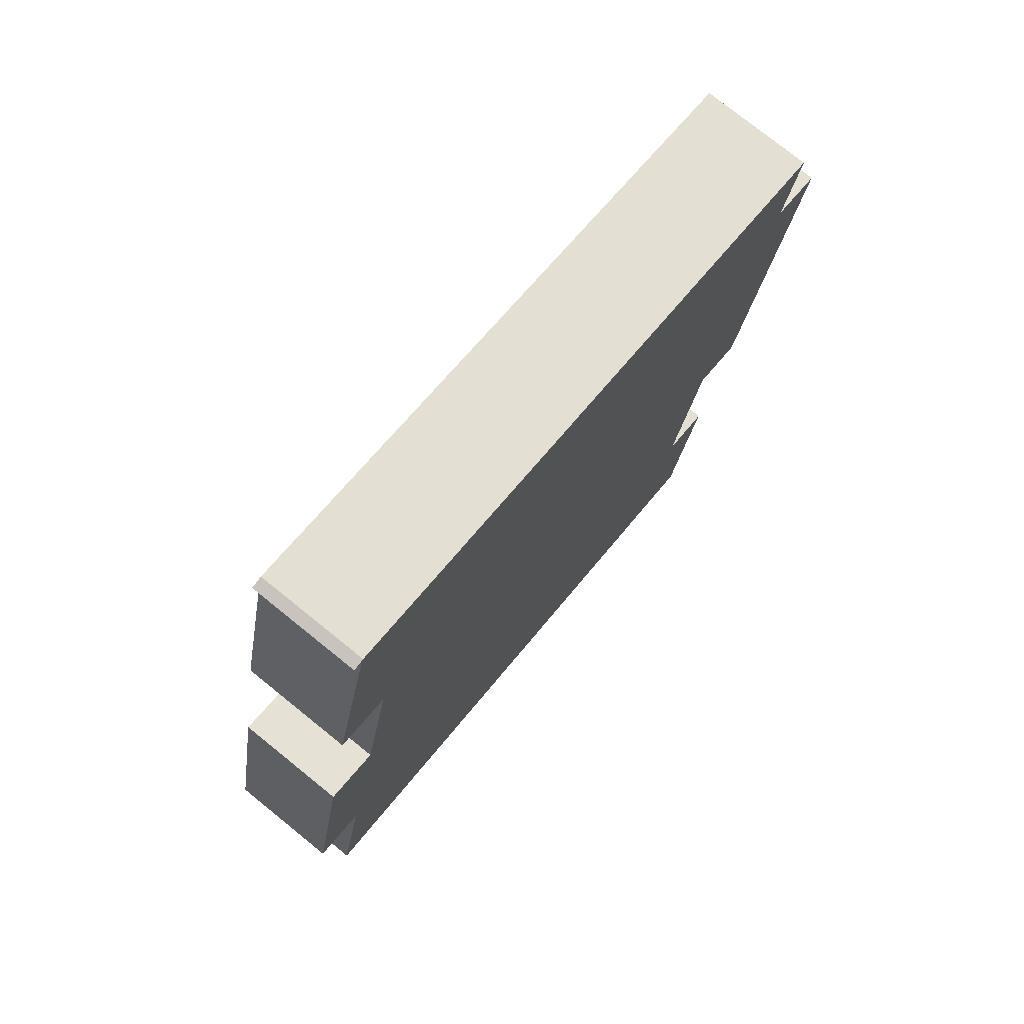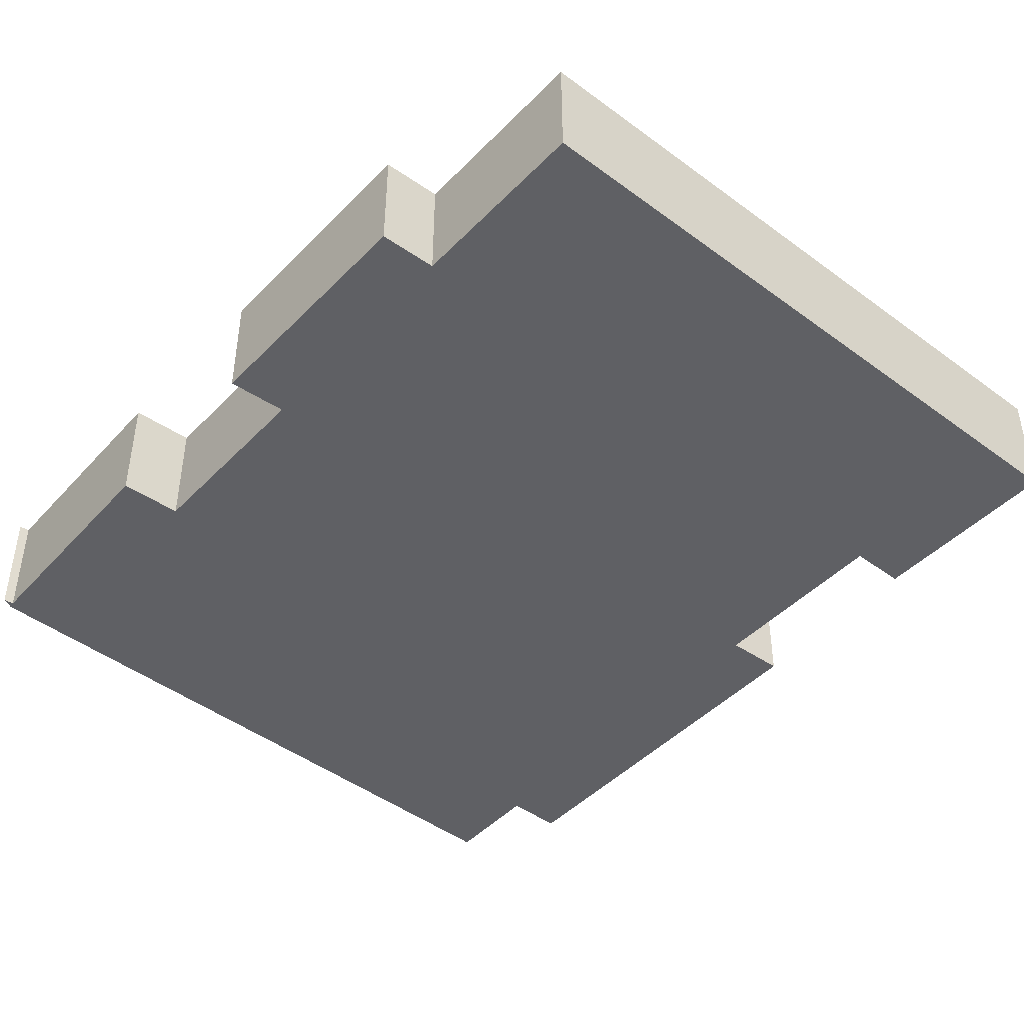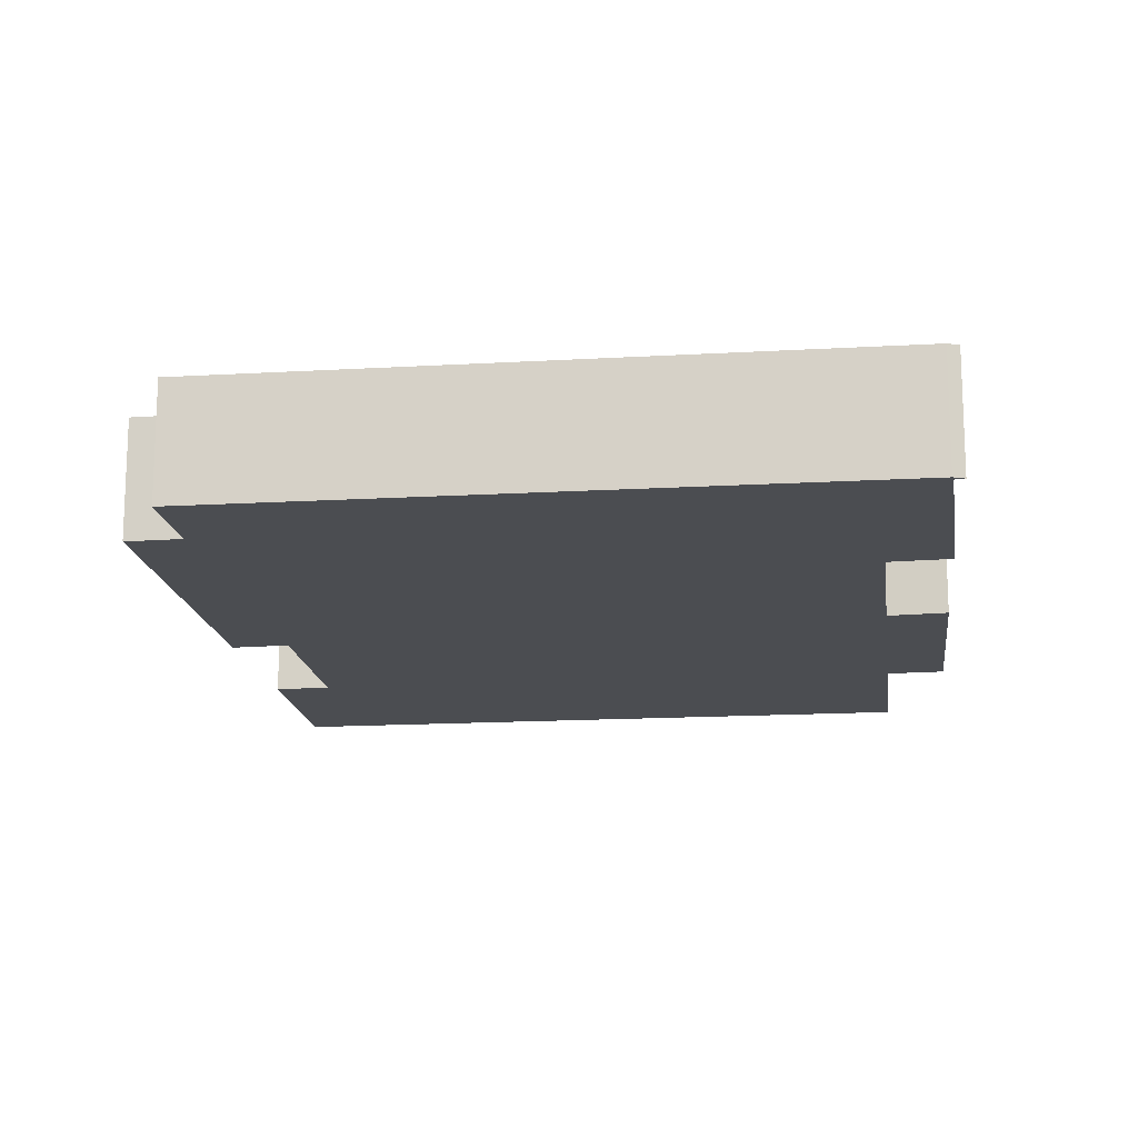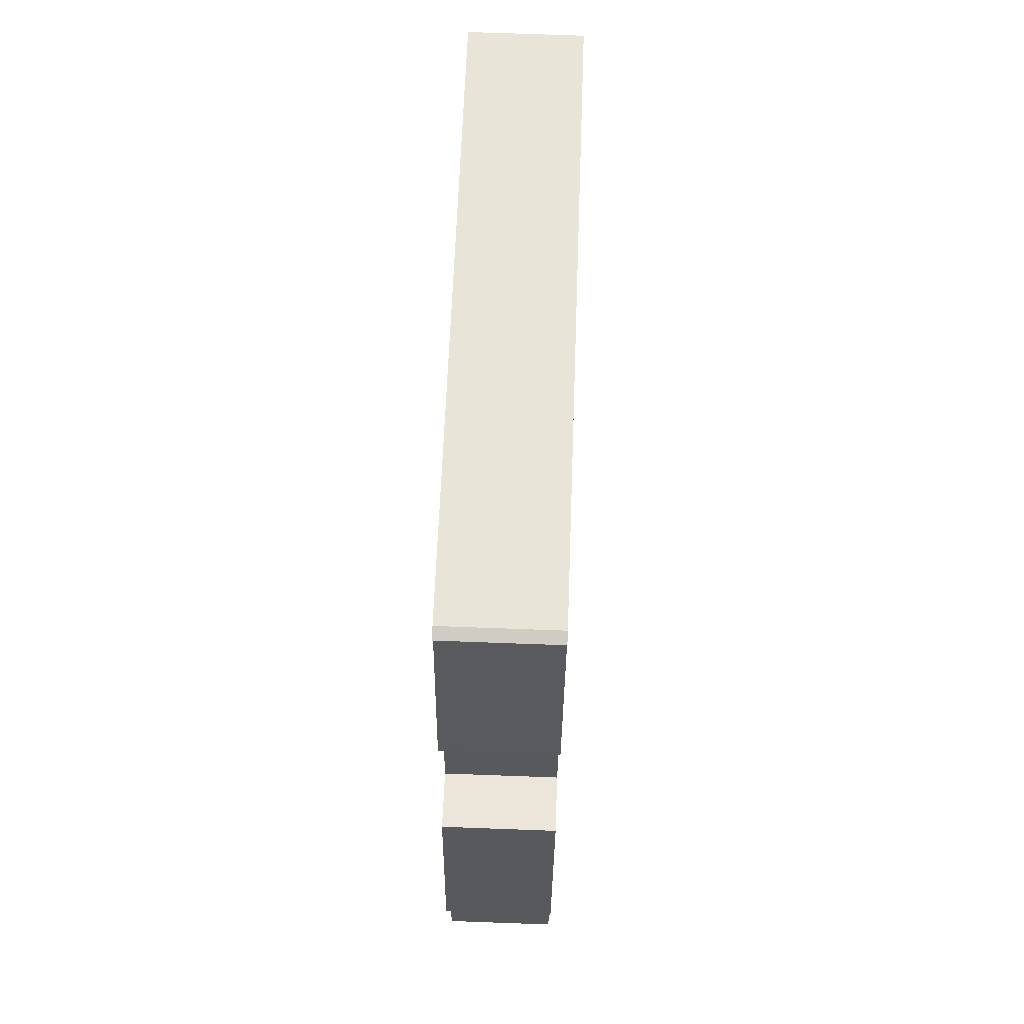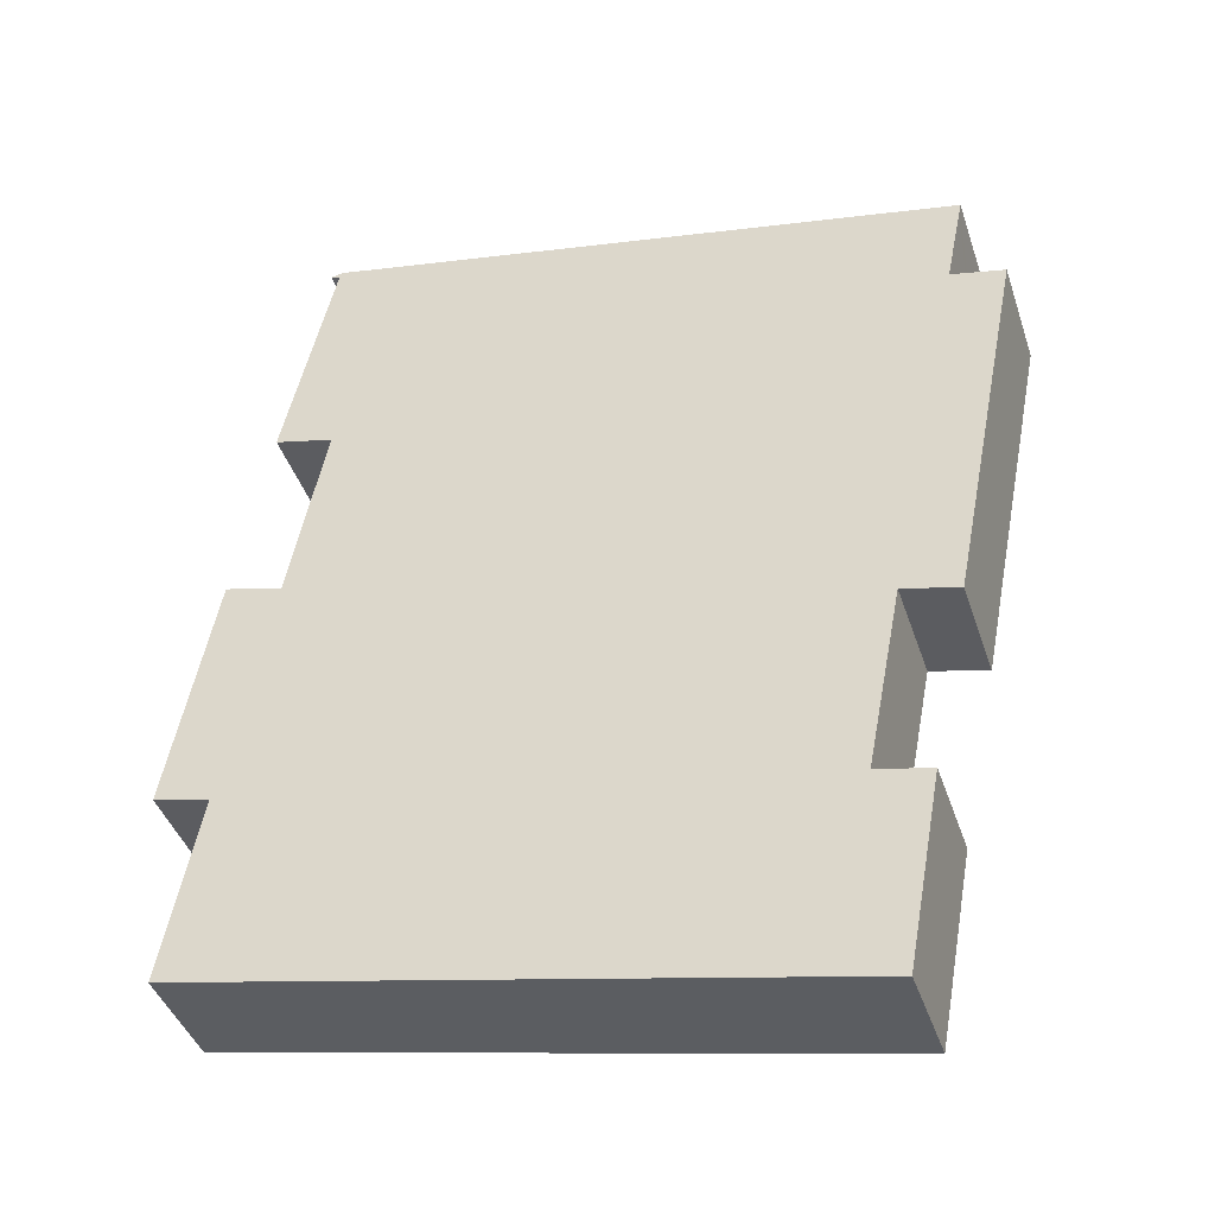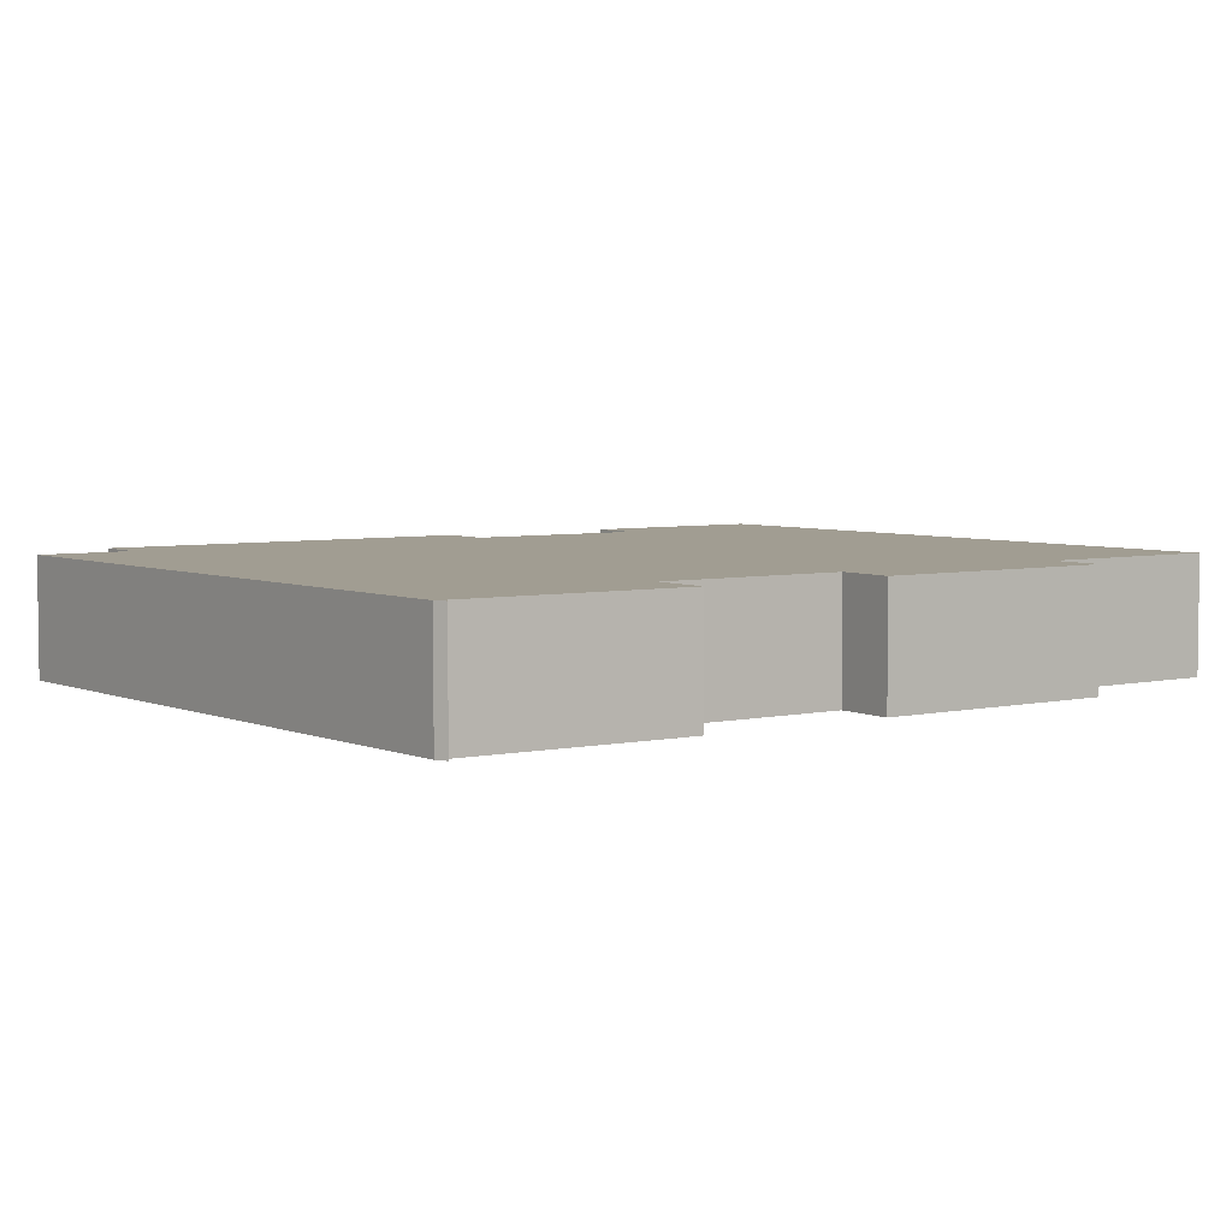
<metadata>
{"format":"obj","ext":"obj","renderer":"f3d","projection":"perspective","resolution":1024,"background":"white","views":[{"elev":76.4,"azim":128.9,"up":"+Z"},{"elev":-45.3,"azim":128.3,"up":"+Y"},{"elev":-15.8,"azim":-4.1,"up":"+Y"},{"elev":71.1,"azim":92.1,"up":"+Z"},{"elev":-41.6,"azim":-162.2,"up":"+Z"},{"elev":4.8,"azim":42.3,"up":"+Y"}]}
</metadata>
<code>
v  22.67 3.173 -11.9
v  19.77 3.173 -5.644
v  21.38 3.173 -5.219
v  3.618 3.173 -10.09
v  4.621 3.173 -15.28
v  3.114 3.173 -15.58
v  21.11 3.173 -12.26
v  4.093 3.173 -20.93
v  22.12 3.173 -17.41
v  19.24 3.173 6.347
v  11.31 3.173 4.942
v  18.9 3.173 6.425
v  6.935 3.173 4.089
v  0.958 3.173 2.923
v  1.025 3.173 2.595
v  18.97 3.173 6.258
v  19.01 3.173 6.112
v  20.39 3.173 -0.051
v  1.49 3.173 0.328
v  0 3.173 1.943e-16
v  18.74 3.173 -0.461
v  2.054 3.173 -10.47
v  3.114 9.542e-16 -15.58
v  4.621 9.356e-16 -15.28
v  0 0 0
v  1.49 -2.008e-17 0.328
v  0.958 -1.79e-16 2.923
v  6.935 -2.504e-16 4.089
v  11.31 -3.026e-16 4.942
v  18.9 -3.934e-16 6.425
v  19.24 -3.886e-16 6.347
v  19.77 3.456e-16 -5.644
v  21.38 3.196e-16 -5.219
v  3.618 6.178e-16 -10.09
v  2.054 6.412e-16 -10.47
v  1.025 -1.589e-16 2.595
v  4.093 1.281e-15 -20.93
v  18.97 -3.832e-16 6.258
v  20.39 3.123e-18 -0.051
v  18.74 2.823e-17 -0.461
v  22.67 7.286e-16 -11.9
v  21.11 7.51e-16 -12.26
v  22.12 1.066e-15 -17.41
v  19.01 -3.743e-16 6.112
g defaultobject
f 1 2 3
f 2 1 4
f 4 1 5
f 5 1 6
f 6 1 7
f 6 7 8
f 8 7 9
f 10 11 12
f 11 10 13
f 13 10 14
f 14 10 15
f 15 10 16
f 15 16 17
f 15 17 18
f 15 18 19
f 19 18 20
f 20 18 21
f 20 21 22
f 22 21 2
f 22 2 4
f 23 5 6
f 5 23 24
f 25 19 20
f 19 25 26
f 27 13 14
f 13 27 28
f 13 28 11
f 11 28 29
f 11 29 12
f 12 29 30
f 30 10 12
f 10 30 31
f 32 3 2
f 3 32 33
f 24 4 5
f 4 24 34
f 35 20 22
f 20 35 25
f 26 15 19
f 15 26 14
f 14 26 27
f 27 26 36
f 37 6 8
f 6 37 23
f 34 22 4
f 22 34 35
f 31 16 10
f 16 31 38
f 39 21 18
f 21 39 40
f 41 7 1
f 7 41 42
f 43 8 9
f 8 43 37
f 38 17 16
f 17 38 18
f 18 38 39
f 39 38 44
f 40 2 21
f 2 40 32
f 33 1 3
f 1 33 41
f 42 9 7
f 9 42 43
f 30 38 31
f 27 26 28
f 26 27 36
f 44 40 39
f 40 44 34
f 34 44 35
f 35 44 26
f 35 26 25
f 26 44 38
f 26 38 30
f 26 30 29
f 26 29 28
f 40 24 32
f 24 40 34
f 33 42 41
f 42 33 37
f 37 33 24
f 37 24 23
f 24 33 32
f 37 43 42

</code>
